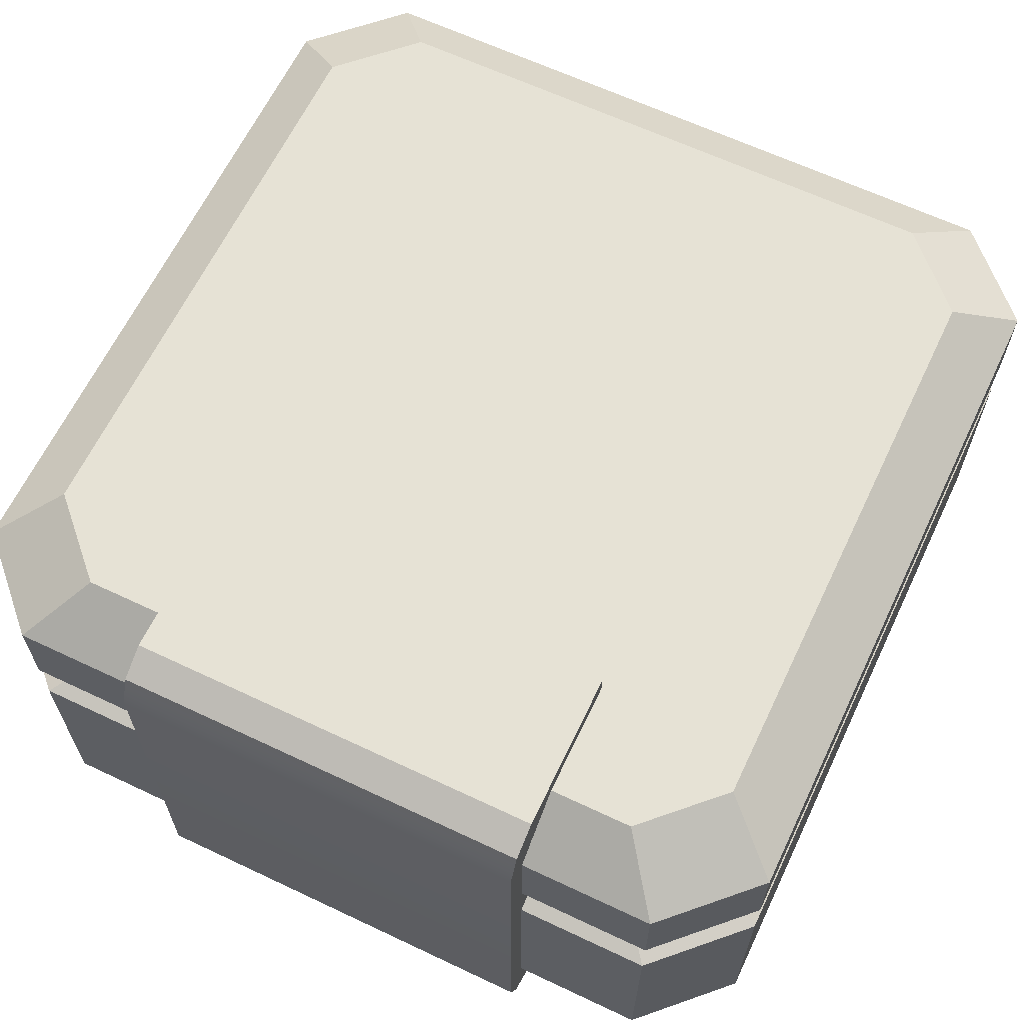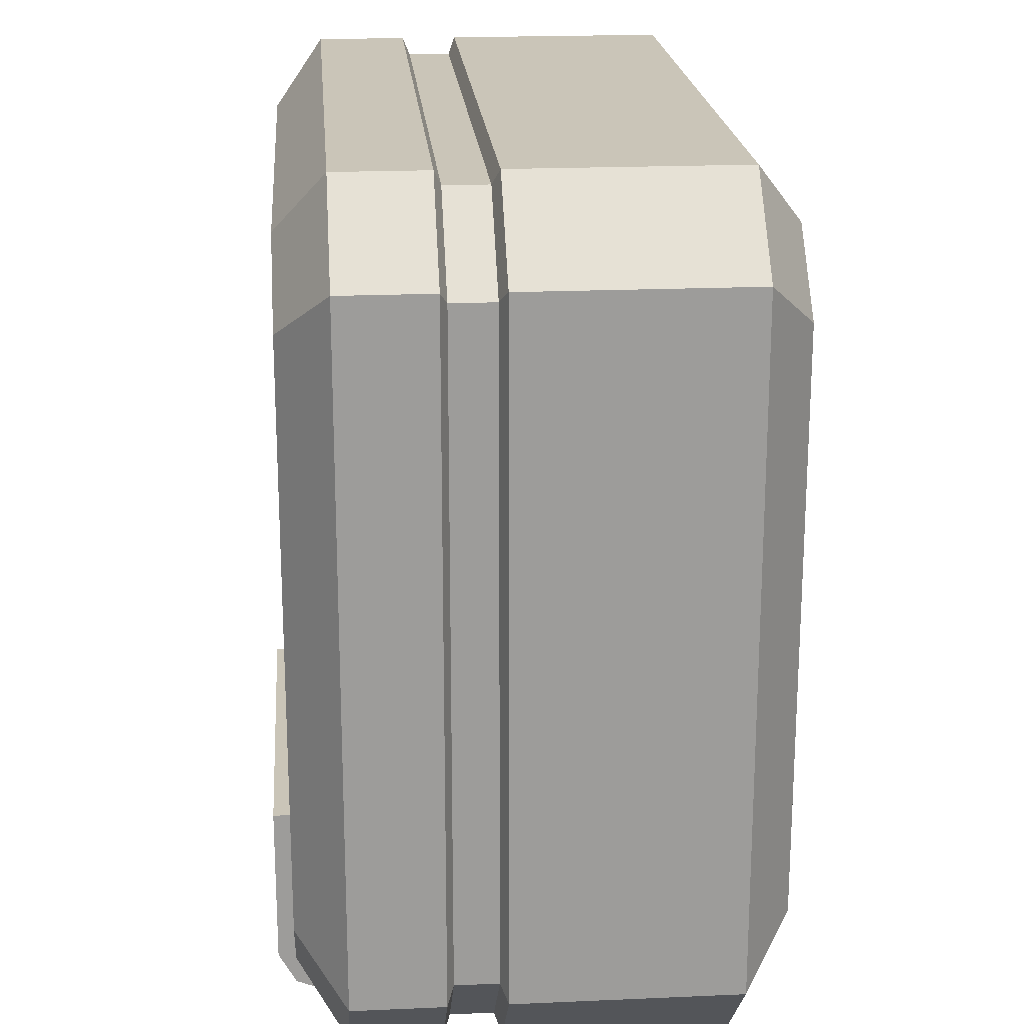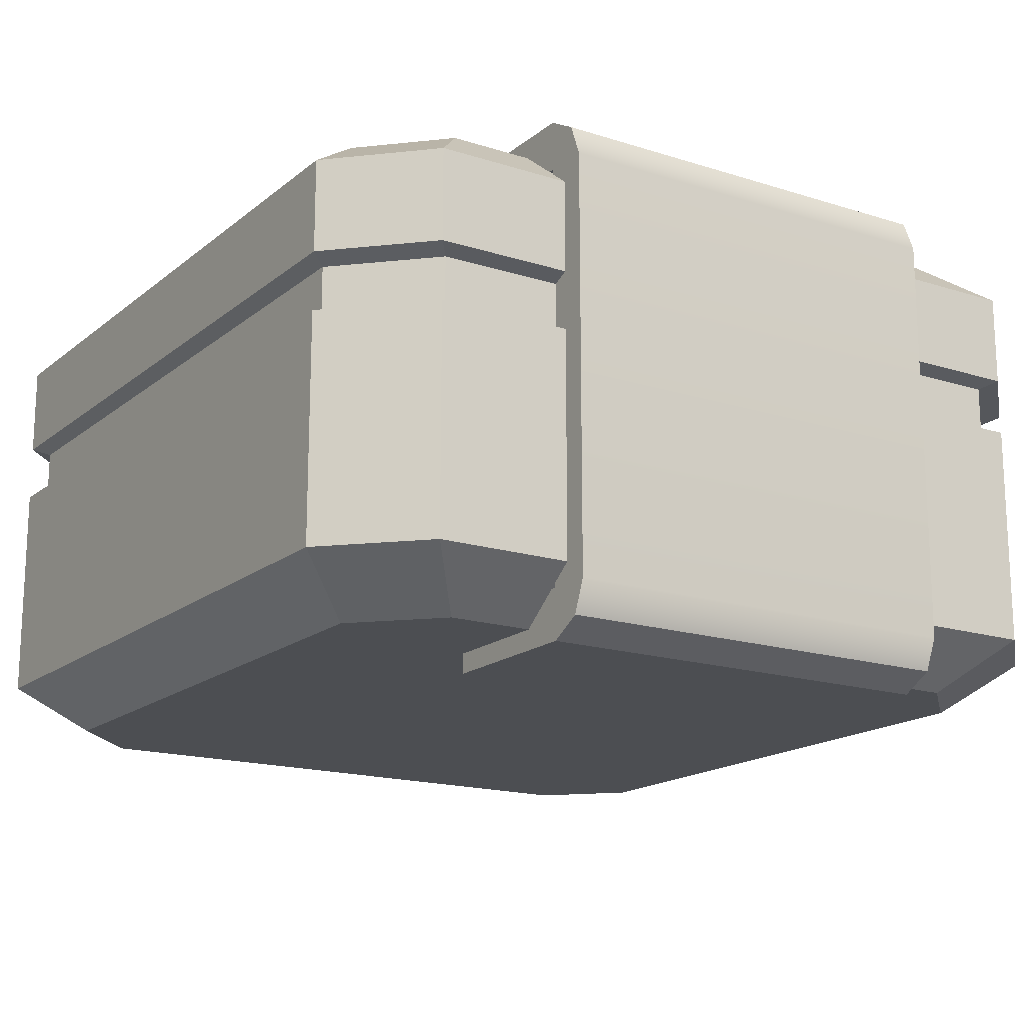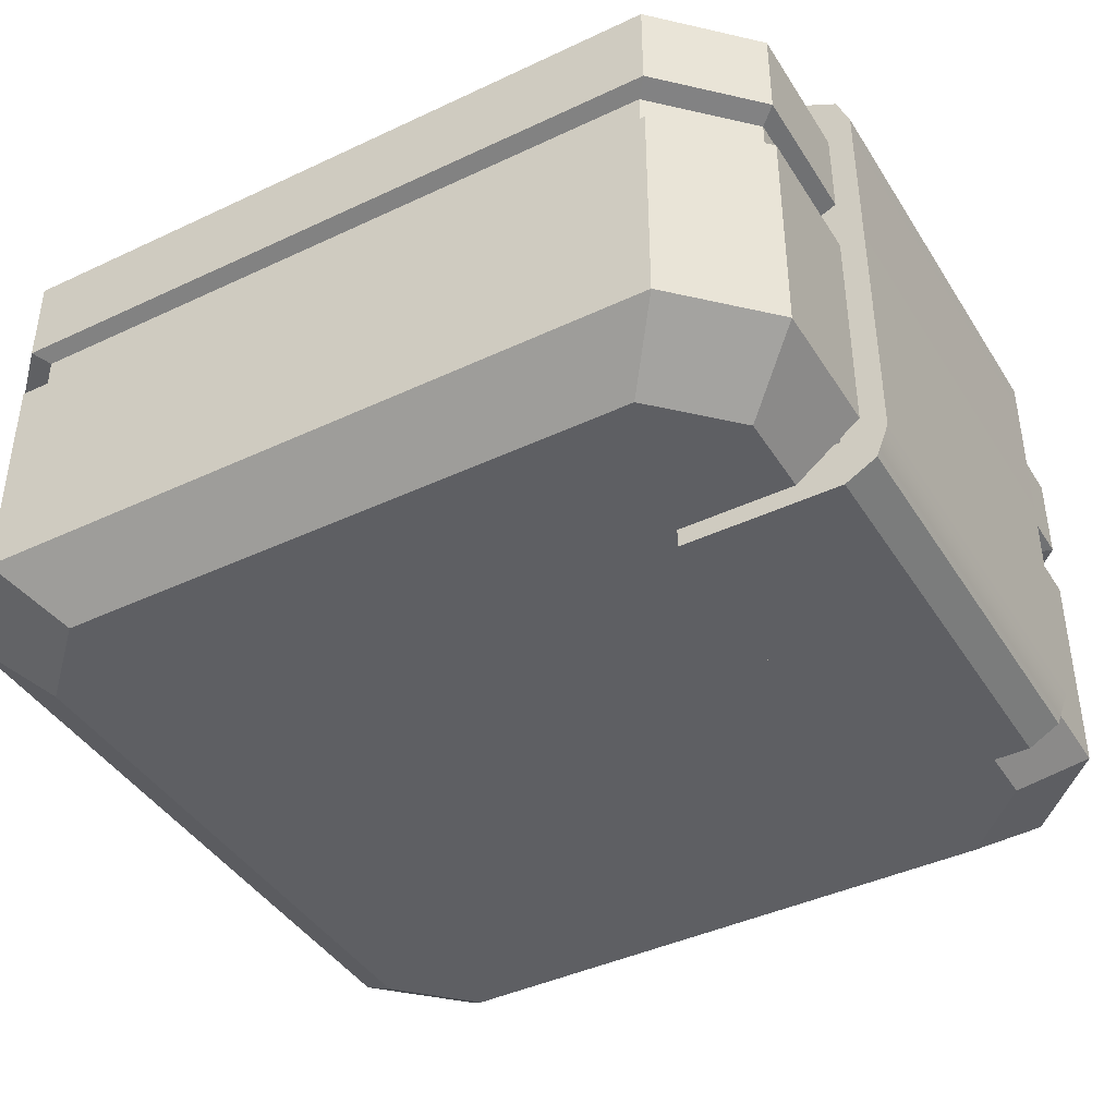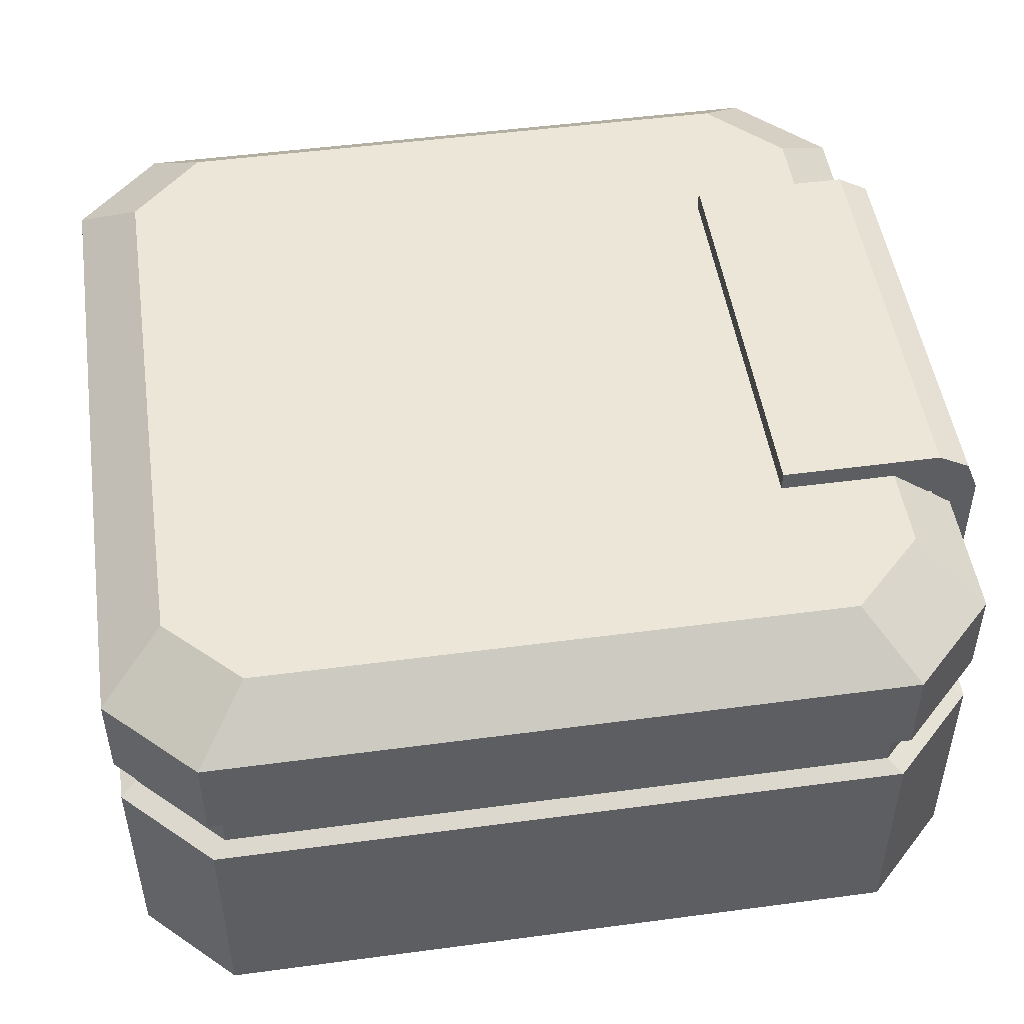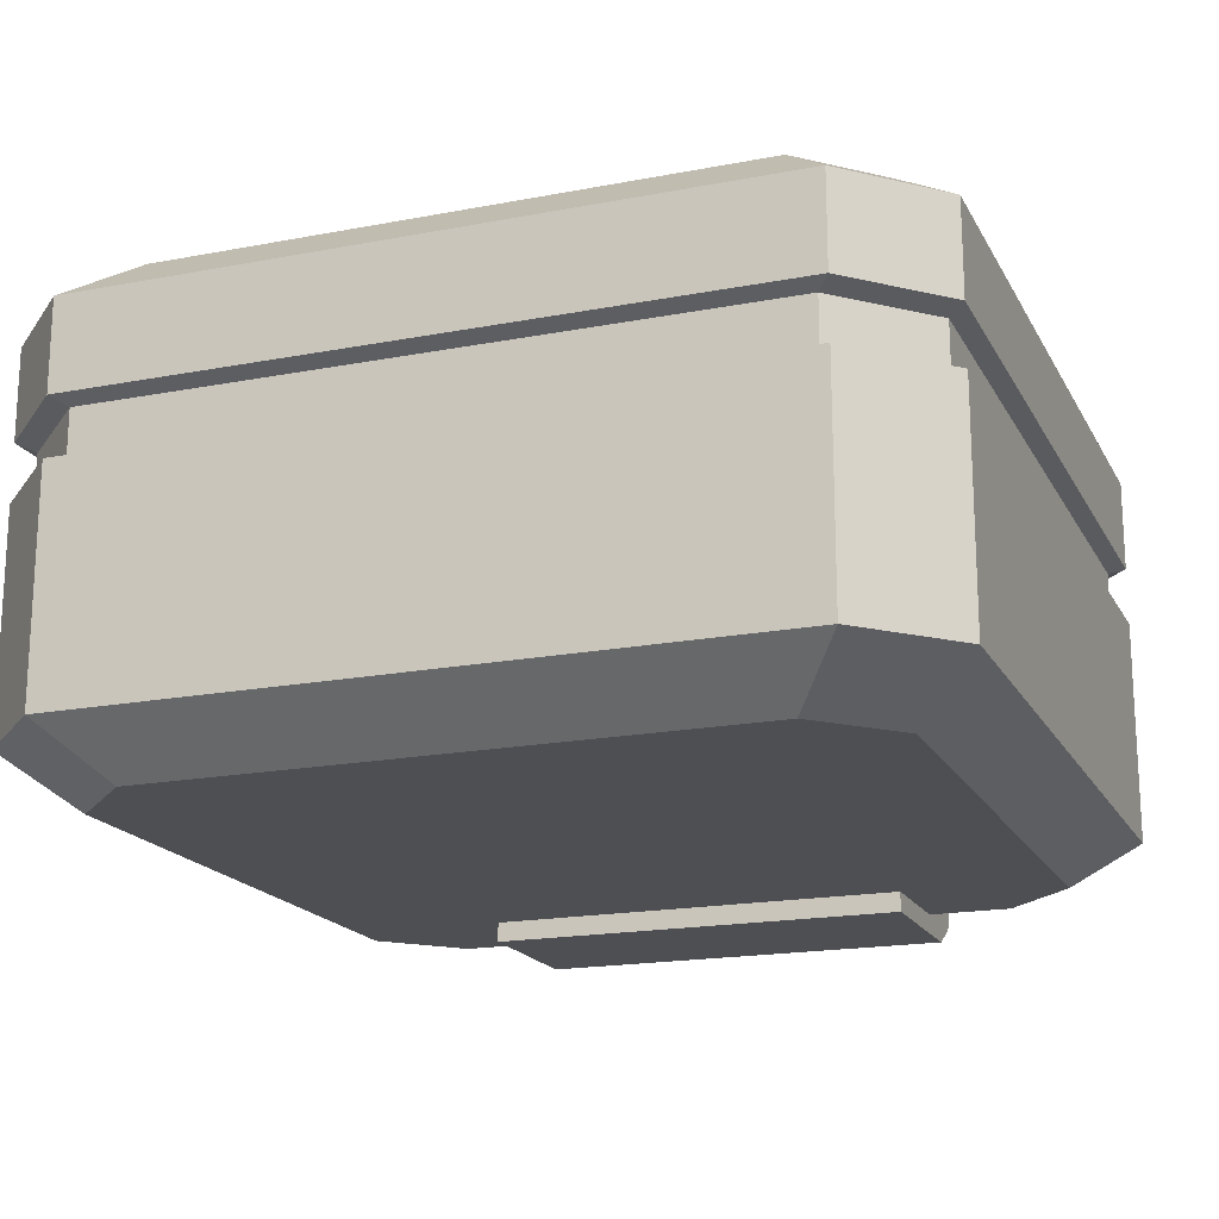
<metadata>
{"format":"obj","ext":"obj","renderer":"f3d","projection":"perspective","resolution":1024,"background":"white","views":[{"elev":63.9,"azim":25.5,"up":"+Z"},{"elev":20.3,"azim":85.4,"up":"+Y"},{"elev":-16.8,"azim":-32.8,"up":"+Z"},{"elev":-41.9,"azim":-60.4,"up":"+Z"},{"elev":49.3,"azim":-98.4,"up":"+Z"},{"elev":-18.2,"azim":-159.5,"up":"+Z"}]}
</metadata>
<code>
g default
v 1 0.3147 0.4345
v 0.8 0.1147 0.4345
v 1 0.3147 -0.4345
v 0.8 0.1147 -0.4345
v -0.8 0.1147 0.4345
v -1 0.3147 0.4345
v -1 0.3147 -0.4345
v -0.8 0.1147 -0.4345
v -1 1.915 0.4345
v -0.8 2.115 0.4345
v -0.8 2.115 -0.4345
v -1 1.915 -0.4345
v 0.8 2.115 0.4345
v 1 1.915 0.4345
v 1 1.915 -0.4345
v 0.8 2.115 -0.4345
v 0.8511 0.4338 0.5504
v 0.6809 0.2636 0.5504
v 0.8511 1.796 0.5504
v 0.6809 1.966 0.5504
v -0.6809 1.966 0.5504
v -0.8511 1.796 0.5504
v -0.8511 0.4338 0.5504
v -0.6809 0.2636 0.5504
v 0.6809 0.2636 -0.5504
v 0.8511 0.4338 -0.5504
v -0.6809 0.2636 -0.5504
v -0.8511 0.4338 -0.5504
v -0.8511 1.796 -0.5504
v -0.6809 1.966 -0.5504
v 0.6809 1.966 -0.5504
v 0.8511 1.796 -0.5504
v -0.8 2.115 0.2214
v 0.8 2.115 0.2214
v 1 1.915 0.2214
v 1 0.3147 0.2214
v 0.8 0.1147 0.2214
v -0.8 0.1147 0.2214
v -1 0.3147 0.2214
v -1 1.915 0.2214
v -0.8 2.115 0.08693
v 0.8 2.115 0.08693
v 1 1.915 0.08693
v 1 0.3147 0.08693
v 0.8 0.1147 0.08693
v -0.8 0.1147 0.08693
v -1 0.3147 0.08693
v -1 1.915 0.08693
v -0.7698 2.077 0.1036
v -0.7698 2.077 0.2047
v 0.7698 2.077 0.2047
v 0.7698 2.077 0.1036
v 0.9623 1.885 0.2047
v 0.9623 1.885 0.1036
v 0.9623 0.3448 0.1036
v 0.9623 0.3448 0.2047
v 0.7698 0.1524 0.2047
v 0.7698 0.1524 0.1036
v -0.7698 0.1524 0.1036
v -0.7698 0.1524 0.2047
v -0.9623 0.3448 0.2047
v -0.9623 0.3448 0.1036
v -0.9623 1.885 0.1036
v -0.9623 1.885 0.2047
g medkit_main
f 4 45 46 8
f 7 47 48 12
f 11 41 42 16
f 15 43 44 3
f 18 17 19 20 21 22 23 24
f 26 25 27 28 29 30 31 32
f 44 45 4 3
f 46 47 7 8
f 48 41 11 12
f 42 43 15 16
f 2 1 17 18
f 1 14 19 17
f 14 13 20 19
f 13 10 21 20
f 10 9 22 21
f 9 6 23 22
f 6 5 24 23
f 5 2 18 24
f 3 4 25 26
f 4 8 27 25
f 8 7 28 27
f 7 12 29 28
f 12 11 30 29
f 11 16 31 30
f 16 15 32 31
f 15 3 26 32
f 33 10 13 34
f 13 14 35 34
f 36 35 14 1
f 1 2 37 36
f 38 37 2 5
f 5 6 39 38
f 40 39 6 9
f 9 10 33 40
f 49 50 51 52
f 51 53 54 52
f 55 54 53 56
f 56 57 58 55
f 59 58 57 60
f 60 61 62 59
f 63 62 61 64
f 64 50 49 63
f 33 34 51 50
f 42 41 49 52
f 34 35 53 51
f 43 42 52 54
f 44 43 54 55
f 35 36 56 53
f 36 37 57 56
f 45 44 55 58
f 46 45 58 59
f 37 38 60 57
f 38 39 61 60
f 47 46 59 62
f 48 47 62 63
f 39 40 64 61
f 40 33 50 64
f 41 48 63 49
g default
v -0.4881 0.08714 0.5553
v 0.4881 0.08714 0.5553
v -0.4881 0.08714 -0.5553
v 0.4881 0.08714 -0.5553
v -0.4881 0.1606 0.5964
v 0.4881 0.1606 0.5964
v 0.4881 0.1606 -0.5964
v -0.4881 0.1606 -0.5964
v -0.4881 0.05807 -0.4811
v 0.4881 0.05807 -0.4811
v 0.4881 0.1606 -0.4811
v -0.4881 0.1606 -0.4811
v -0.4881 0.05807 0.4811
v 0.4881 0.05807 0.4811
v 0.4881 0.1606 0.4811
v -0.4881 0.1606 0.4811
v -0.4881 0.5305 0.5964
v 0.4881 0.5305 0.5964
v 0.4881 0.5305 0.4811
v -0.4881 0.5305 0.4811
v 0.4881 0.5305 -0.4811
v -0.4881 0.5305 -0.4811
v 0.4881 0.5305 -0.5964
v -0.4881 0.5305 -0.5964
g medkit_main medkit_latch
f 81 82 83 84
f 65 77 78 66
f 65 66 70 69
f 66 78 79 70
f 68 67 72 71
f 80 77 65 69
f 73 67 68 74
f 75 74 68 71
f 86 85 87 88
f 67 73 76 72
f 77 73 74 78
f 79 78 74 75
f 80 79 75 76
f 76 73 77 80
f 69 70 82 81
f 70 79 83 82
f 79 80 84 83
f 80 69 81 84
f 76 75 85 86
f 75 71 87 85
f 71 72 88 87
f 72 76 86 88

</code>
